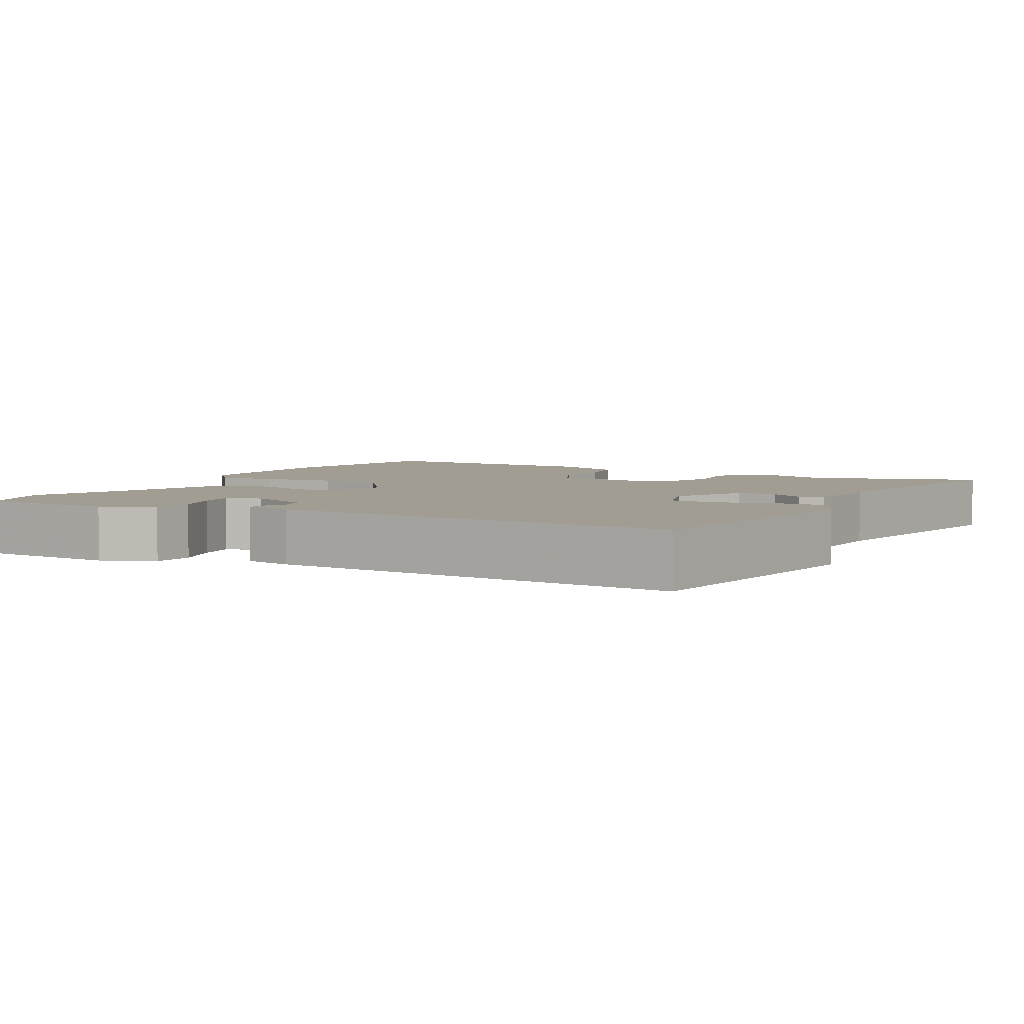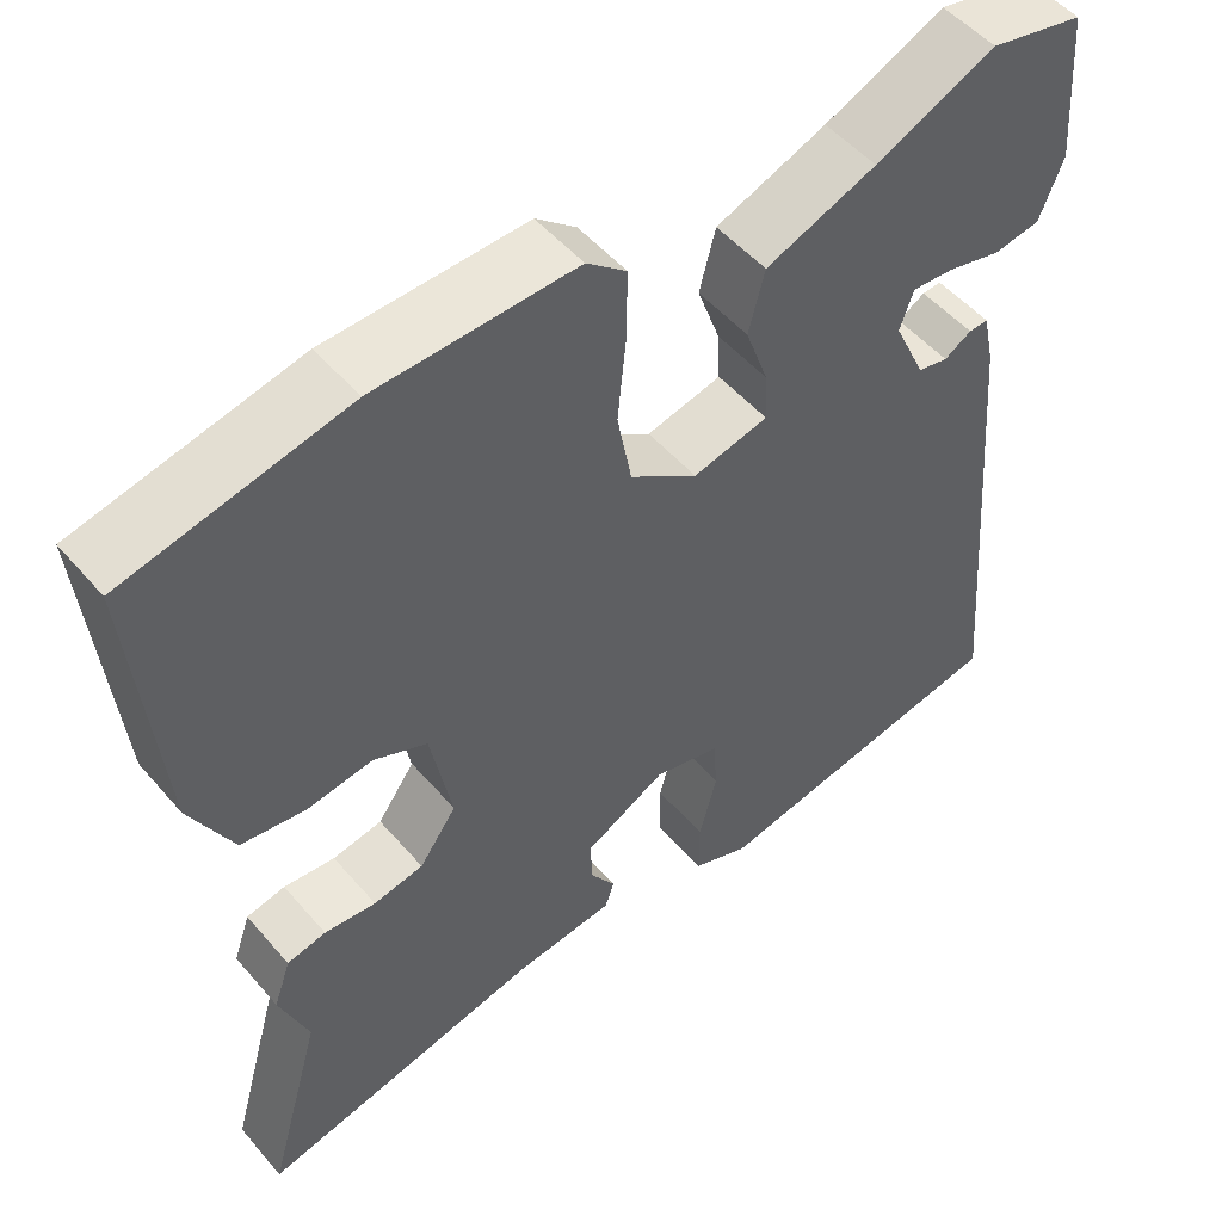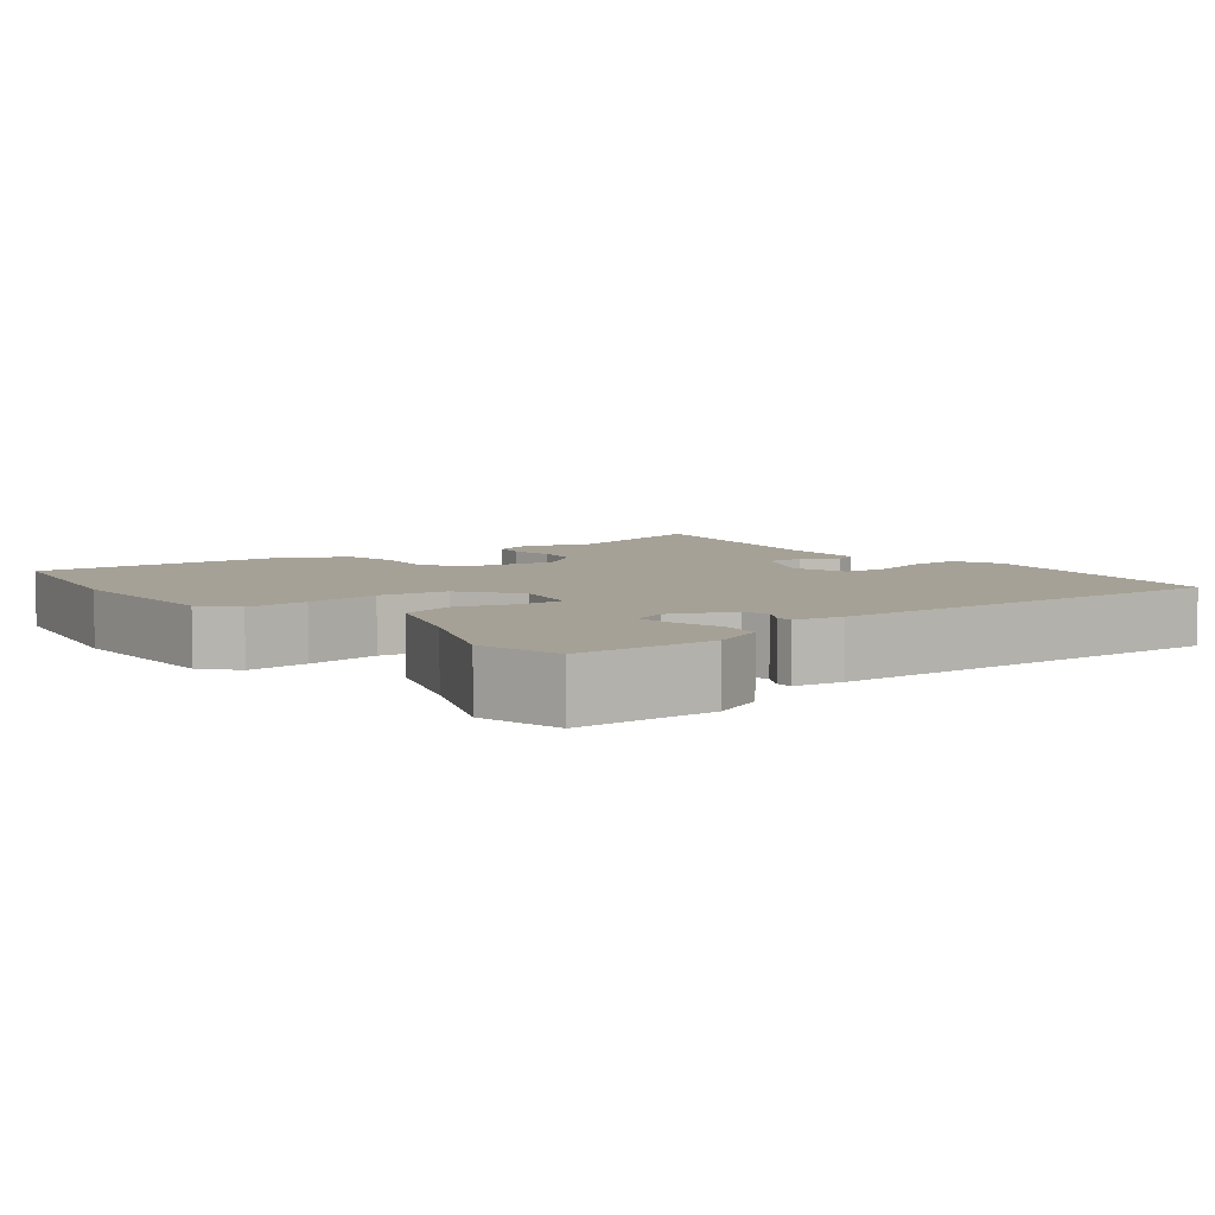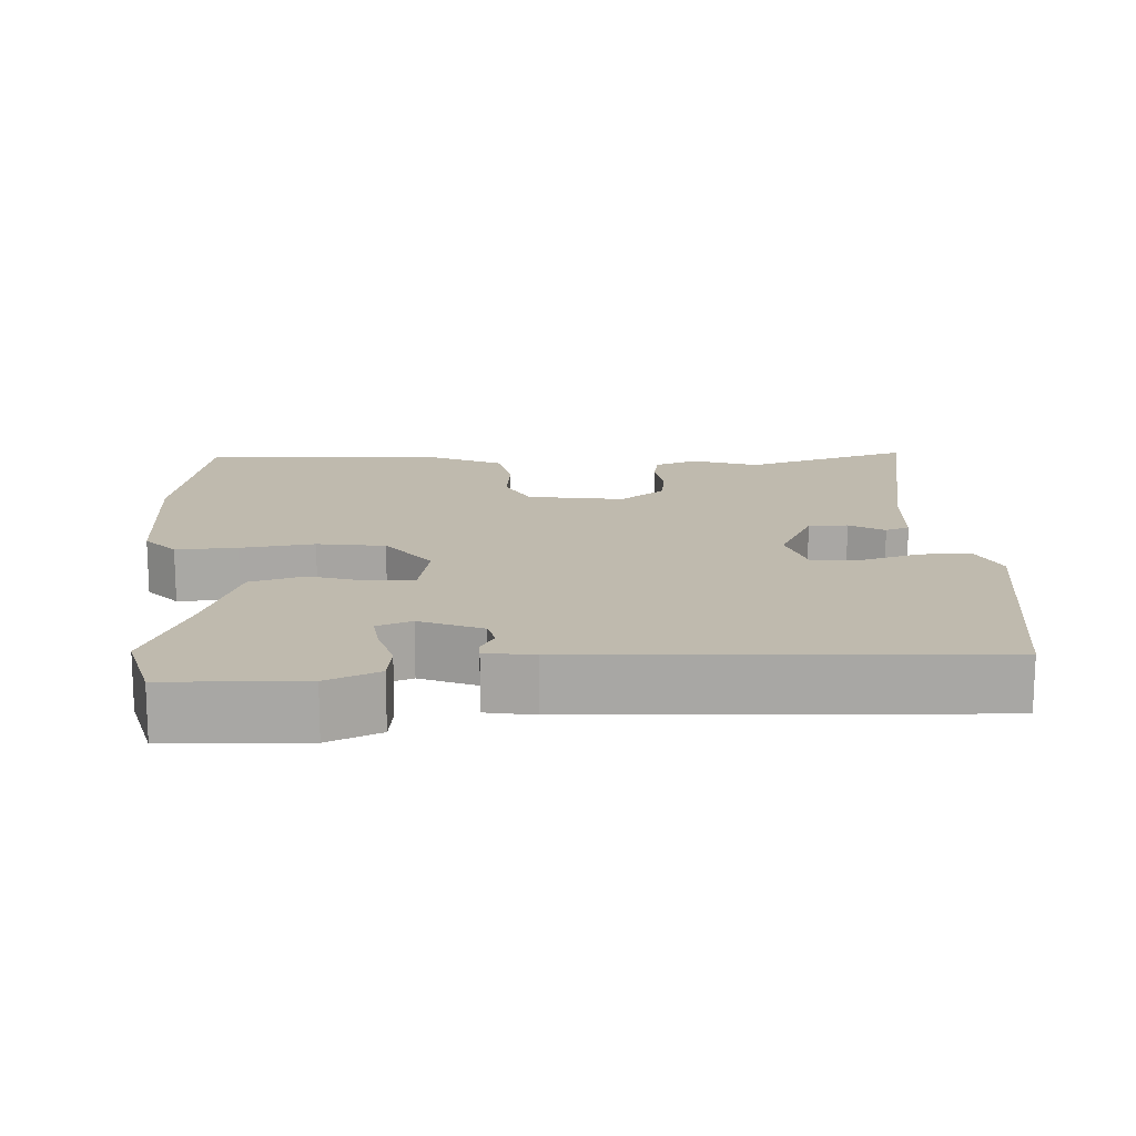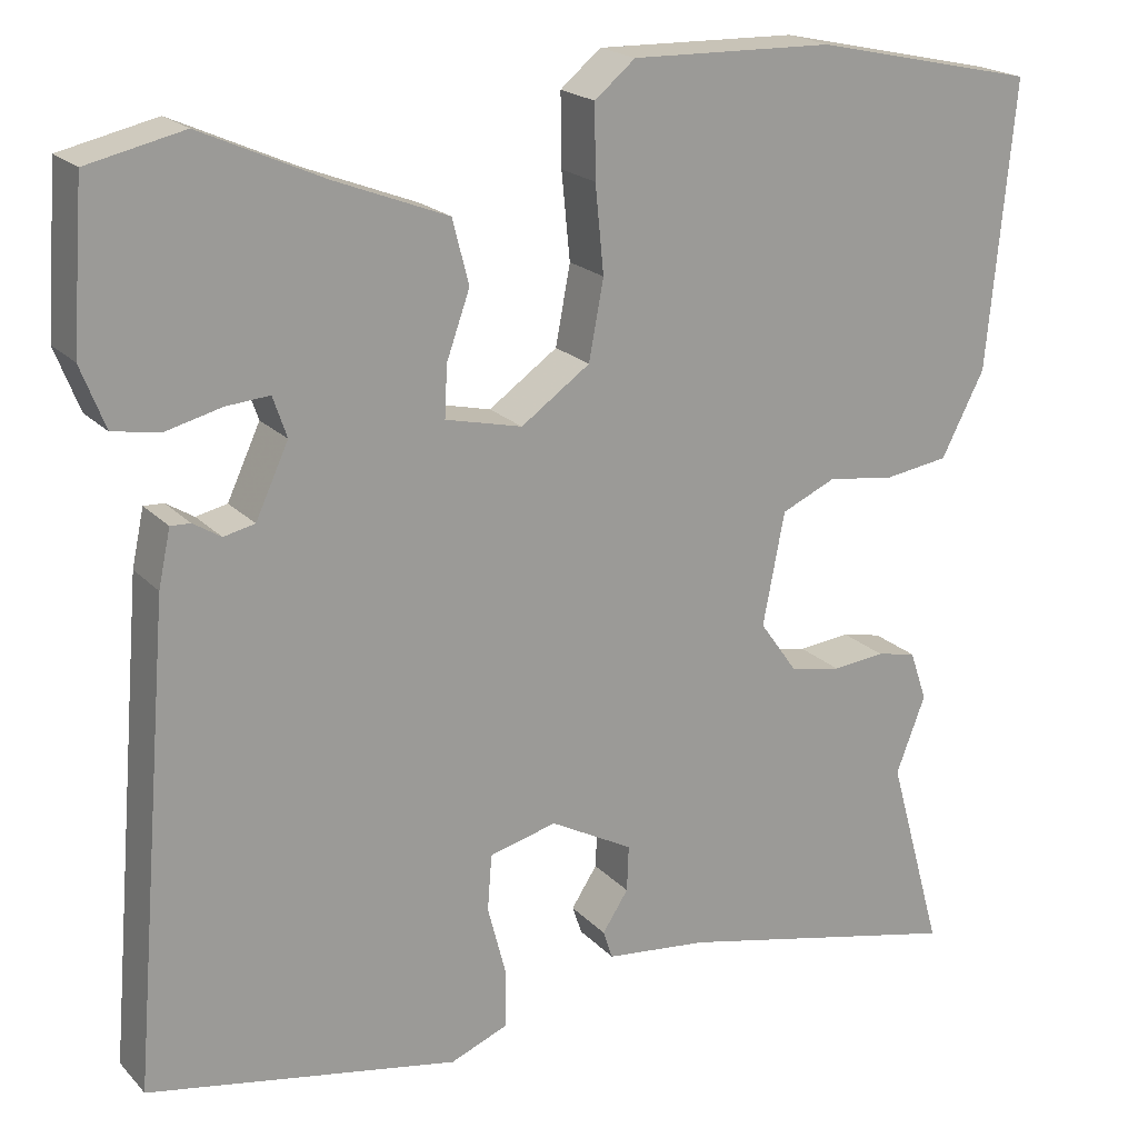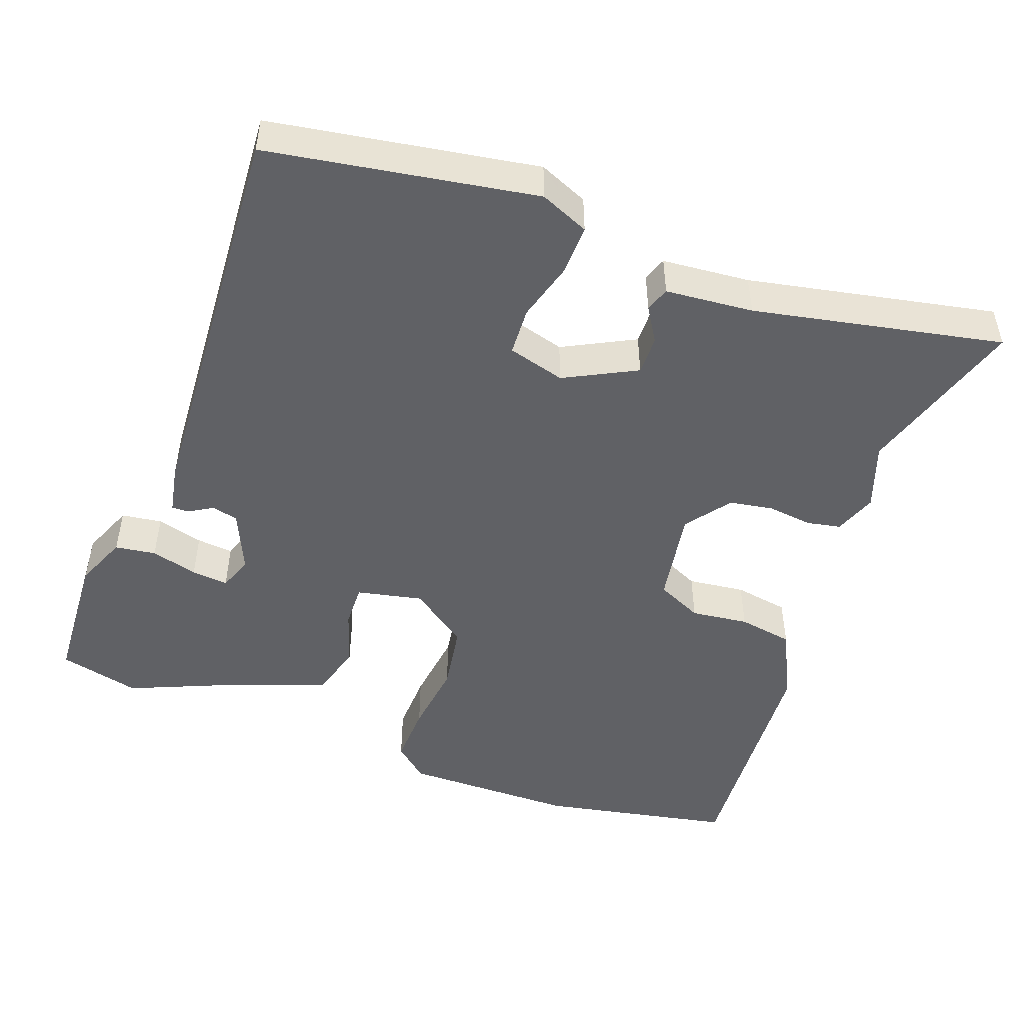
<metadata>
{"format":"obj","ext":"obj","renderer":"f3d","projection":"perspective","resolution":1024,"background":"white","views":[{"elev":4.6,"azim":117.0,"up":"+Y"},{"elev":51.3,"azim":-39.2,"up":"+Z"},{"elev":6.1,"azim":50.0,"up":"+Y"},{"elev":15.5,"azim":84.8,"up":"+Y"},{"elev":20.2,"azim":150.3,"up":"+Z"},{"elev":-48.5,"azim":158.6,"up":"+Y"}]}
</metadata>
<code>
v 0.502 0.07 -0.478
v 0.142 0.07 -0.545
v 0.075 0.07 -0.518
v 0.075 0.07 -0.45
v 0.096 0.07 -0.369
v 0.091 0.07 -0.304
v 0.013 0.07 -0.284
v -0.083 0.07 -0.336
v -0.081 0.07 -0.389
v -0.051 0.07 -0.435
v -0.062 0.07 -0.468
v -0.181 0.07 -0.481
v -0.516 0.07 -0.556
v -0.452 0.07 -0.327
v -0.486 0.07 -0.238
v -0.466 0.07 -0.18
v -0.42 0.07 -0.17
v -0.359 0.07 -0.176
v -0.3 0.07 -0.165
v -0.256 0.07 -0.103
v -0.281 0.07 0.027
v -0.344 0.07 0.055
v -0.422 0.07 0.044
v -0.497 0.07 0.055
v -0.547 0.07 0.152
v -0.578 0.07 0.483
v -0.318 0.07 0.54
v -0.083 0.07 0.546
v -0.036 0.07 0.507
v -0.037 0.07 0.424
v -0.047 0.07 0.324
v -0.03 0.07 0.233
v 0.05 0.07 0.177
v 0.139 0.07 0.198
v 0.136 0.07 0.257
v 0.109 0.07 0.333
v 0.128 0.07 0.407
v 0.259 0.07 0.458
v 0.401 0.07 0.522
v 0.512 0.07 0.497
v 0.526 0.07 0.313
v 0.498 0.07 0.241
v 0.443 0.07 0.232
v 0.379 0.07 0.248
v 0.329 0.07 0.252
v 0.313 0.07 0.205
v 0.351 0.07 0.123
v 0.387 0.07 0.115
v 0.419 0.07 0.135
v 0.442 0.07 0.136
v 0.456 0.07 0.071
v 0.502 0 -0.478
v 0.142 0 -0.545
v 0.075 0 -0.518
v 0.075 0 -0.45
v 0.096 0 -0.369
v 0.091 0 -0.304
v 0.013 0 -0.284
v -0.083 0 -0.336
v -0.081 0 -0.389
v -0.051 0 -0.435
v -0.062 0 -0.468
v -0.181 0 -0.481
v -0.516 0 -0.556
v -0.452 0 -0.327
v -0.486 0 -0.238
v -0.466 0 -0.18
v -0.42 0 -0.17
v -0.359 0 -0.176
v -0.3 0 -0.165
v -0.256 0 -0.103
v -0.281 0 0.027
v -0.344 0 0.055
v -0.422 0 0.044
v -0.497 0 0.055
v -0.547 0 0.152
v -0.578 0 0.483
v -0.318 0 0.54
v -0.083 0 0.546
v -0.036 0 0.507
v -0.037 0 0.424
v -0.047 0 0.324
v -0.03 0 0.233
v 0.05 0 0.177
v 0.139 0 0.198
v 0.136 0 0.257
v 0.109 0 0.333
v 0.128 0 0.407
v 0.259 0 0.458
v 0.401 0 0.522
v 0.512 0 0.497
v 0.526 0 0.313
v 0.498 0 0.241
v 0.443 0 0.232
v 0.379 0 0.248
v 0.329 0 0.252
v 0.313 0 0.205
v 0.351 0 0.123
v 0.387 0 0.115
v 0.419 0 0.135
v 0.442 0 0.136
v 0.456 0 0.071
f 3 4 5
f 2 3 5
f 1 2 5
f 51 1 5
f 50 51 5
f 49 50 5
f 48 49 5
f 47 48 5 6
f 46 47 6 7
f 45 46 7 8
f 42 43 44
f 41 42 44
f 40 41 44
f 39 40 44
f 38 39 44
f 38 44 45
f 37 38 45
f 36 37 45
f 35 36 45
f 34 35 45
f 29 30 31
f 28 29 31
f 27 28 31
f 26 27 31
f 25 26 31
f 24 25 31
f 23 24 31
f 22 23 31
f 21 22 31 32
f 20 21 32 33
f 16 17 18
f 15 16 18
f 14 15 18
f 14 18 19
f 13 14 19
f 12 13 19
f 11 12 19
f 10 11 19
f 9 10 19
f 8 9 19 20
f 34 45 8 20
f 20 33 34
f 56 55 54
f 56 54 53
f 56 53 52
f 56 52 102
f 56 102 101
f 56 101 100
f 56 100 99
f 57 56 99 98
f 58 57 98 97
f 59 58 97 96
f 95 94 93
f 95 93 92
f 95 92 91
f 95 91 90
f 95 90 89
f 96 95 89
f 96 89 88
f 96 88 87
f 96 87 86
f 96 86 85
f 82 81 80
f 82 80 79
f 82 79 78
f 82 78 77
f 82 77 76
f 82 76 75
f 82 75 74
f 82 74 73
f 83 82 73 72
f 84 83 72 71
f 69 68 67
f 69 67 66
f 69 66 65
f 70 69 65
f 70 65 64
f 70 64 63
f 70 63 62
f 70 62 61
f 70 61 60
f 71 70 60 59
f 71 59 96 85
f 85 84 71
f 1 52 53 2
f 2 53 54 3
f 3 54 55 4
f 4 55 56 5
f 5 56 57 6
f 6 57 58 7
f 7 58 59 8
f 8 59 60 9
f 9 60 61 10
f 10 61 62 11
f 11 62 63 12
f 12 63 64 13
f 13 64 65 14
f 14 65 66 15
f 15 66 67 16
f 16 67 68 17
f 17 68 69 18
f 18 69 70 19
f 19 70 71 20
f 20 71 72 21
f 21 72 73 22
f 22 73 74 23
f 23 74 75 24
f 24 75 76 25
f 25 76 77 26
f 26 77 78 27
f 27 78 79 28
f 28 79 80 29
f 29 80 81 30
f 30 81 82 31
f 31 82 83 32
f 32 83 84 33
f 33 84 85 34
f 34 85 86 35
f 35 86 87 36
f 36 87 88 37
f 37 88 89 38
f 38 89 90 39
f 39 90 91 40
f 40 91 92 41
f 41 92 93 42
f 42 93 94 43
f 43 94 95 44
f 44 95 96 45
f 45 96 97 46
f 46 97 98 47
f 47 98 99 48
f 48 99 100 49
f 49 100 101 50
f 50 101 102 51
f 51 102 52 1

</code>
